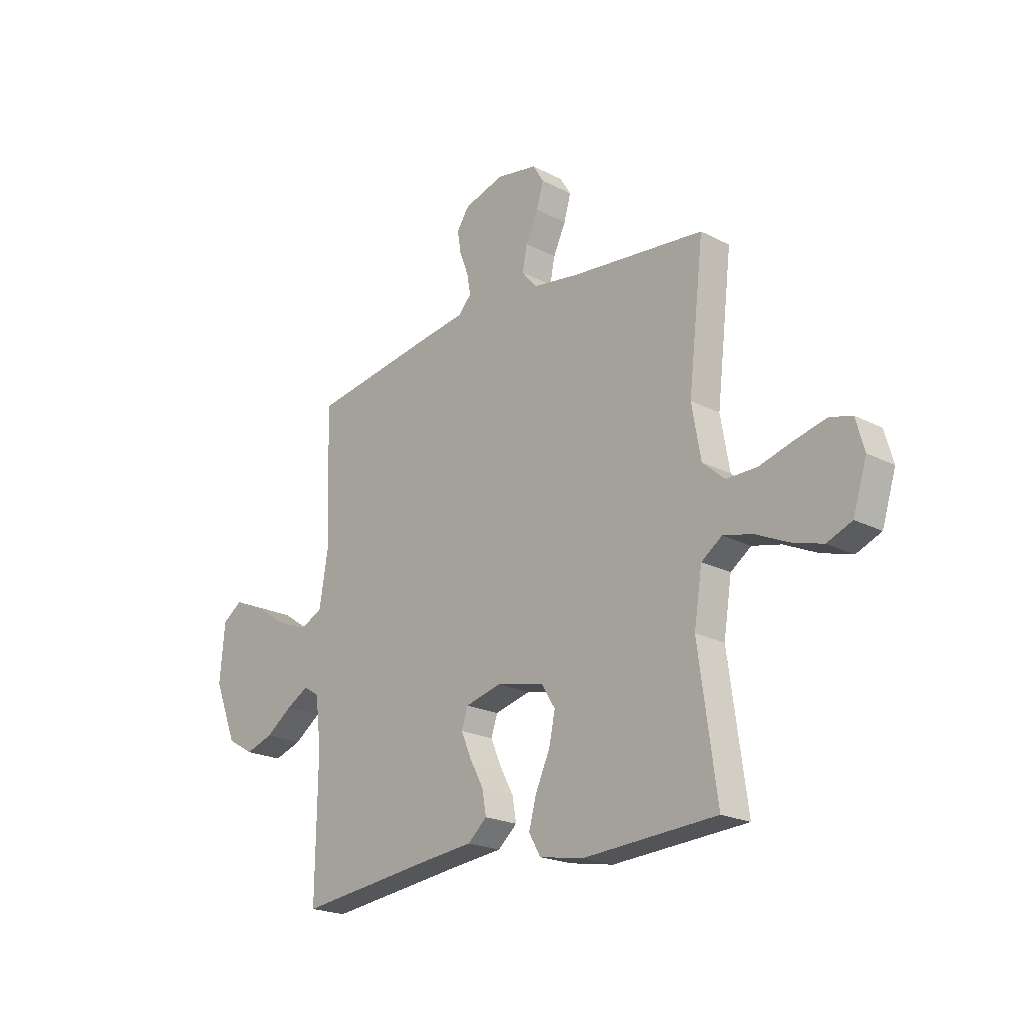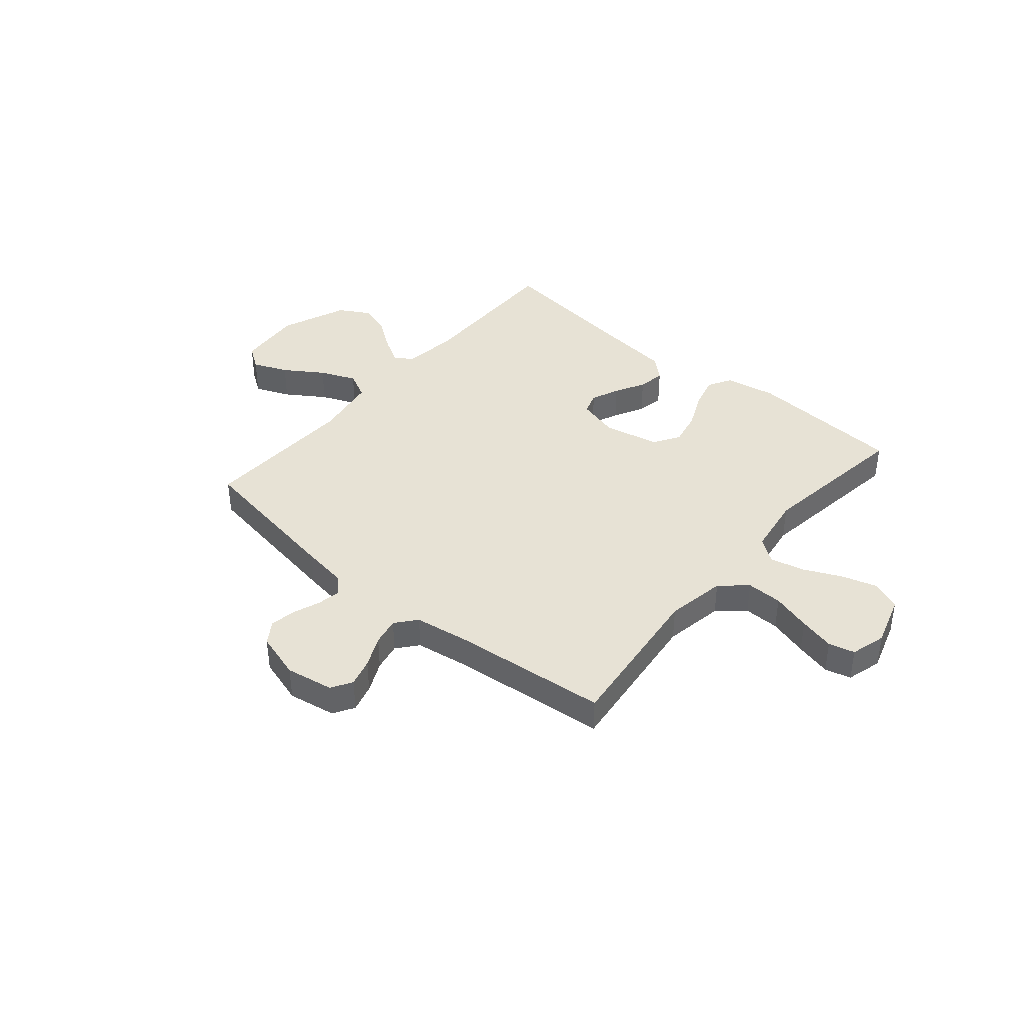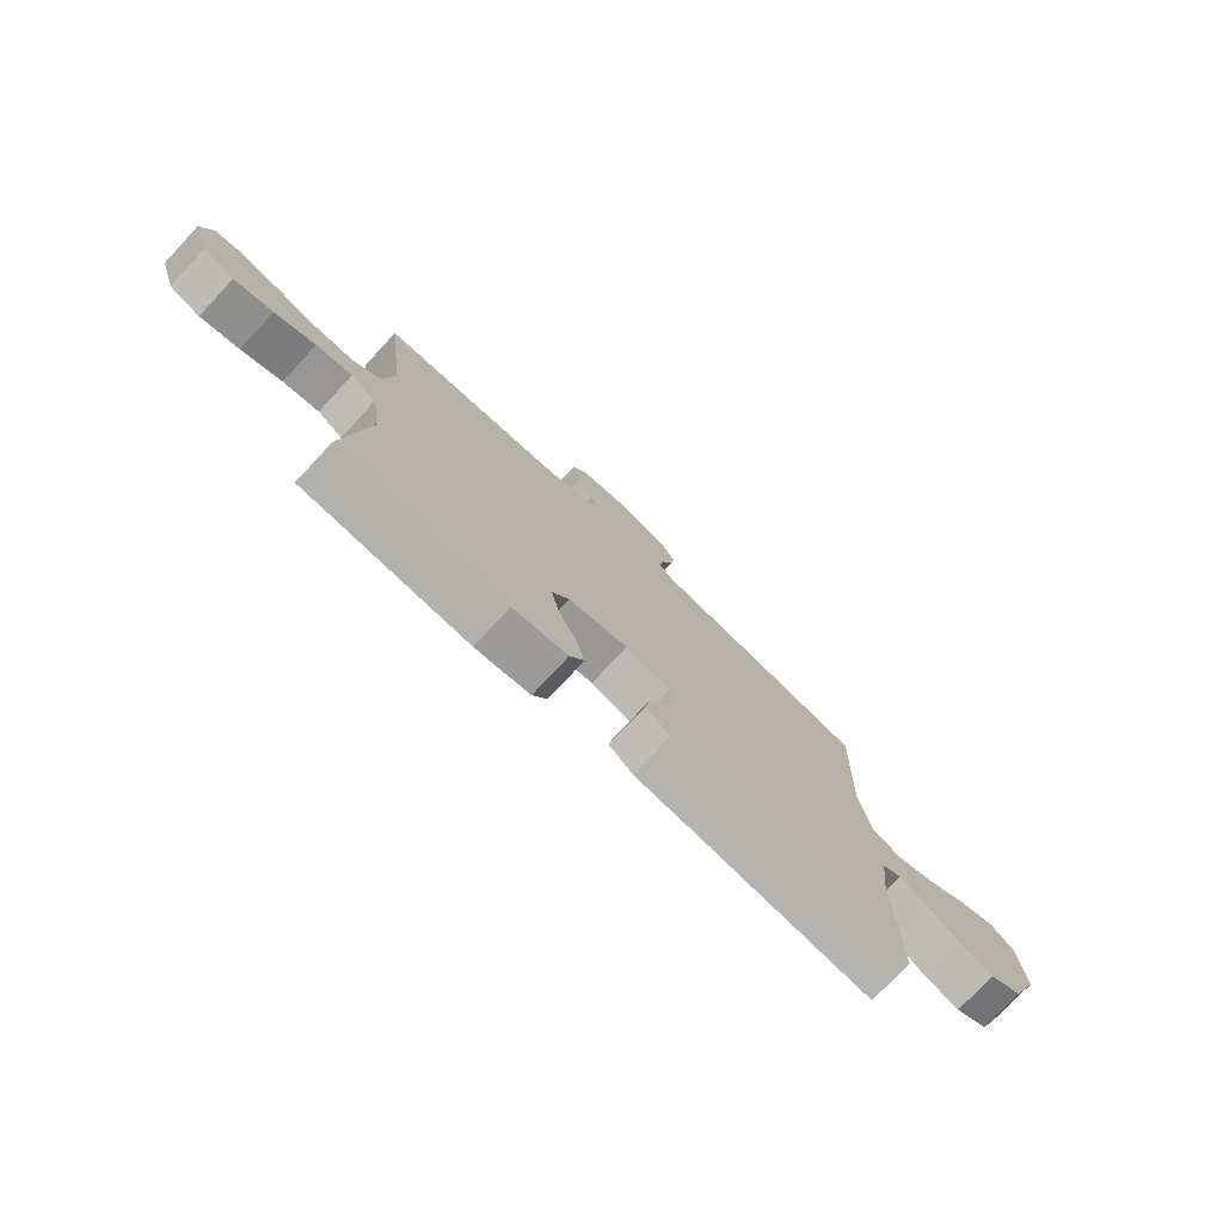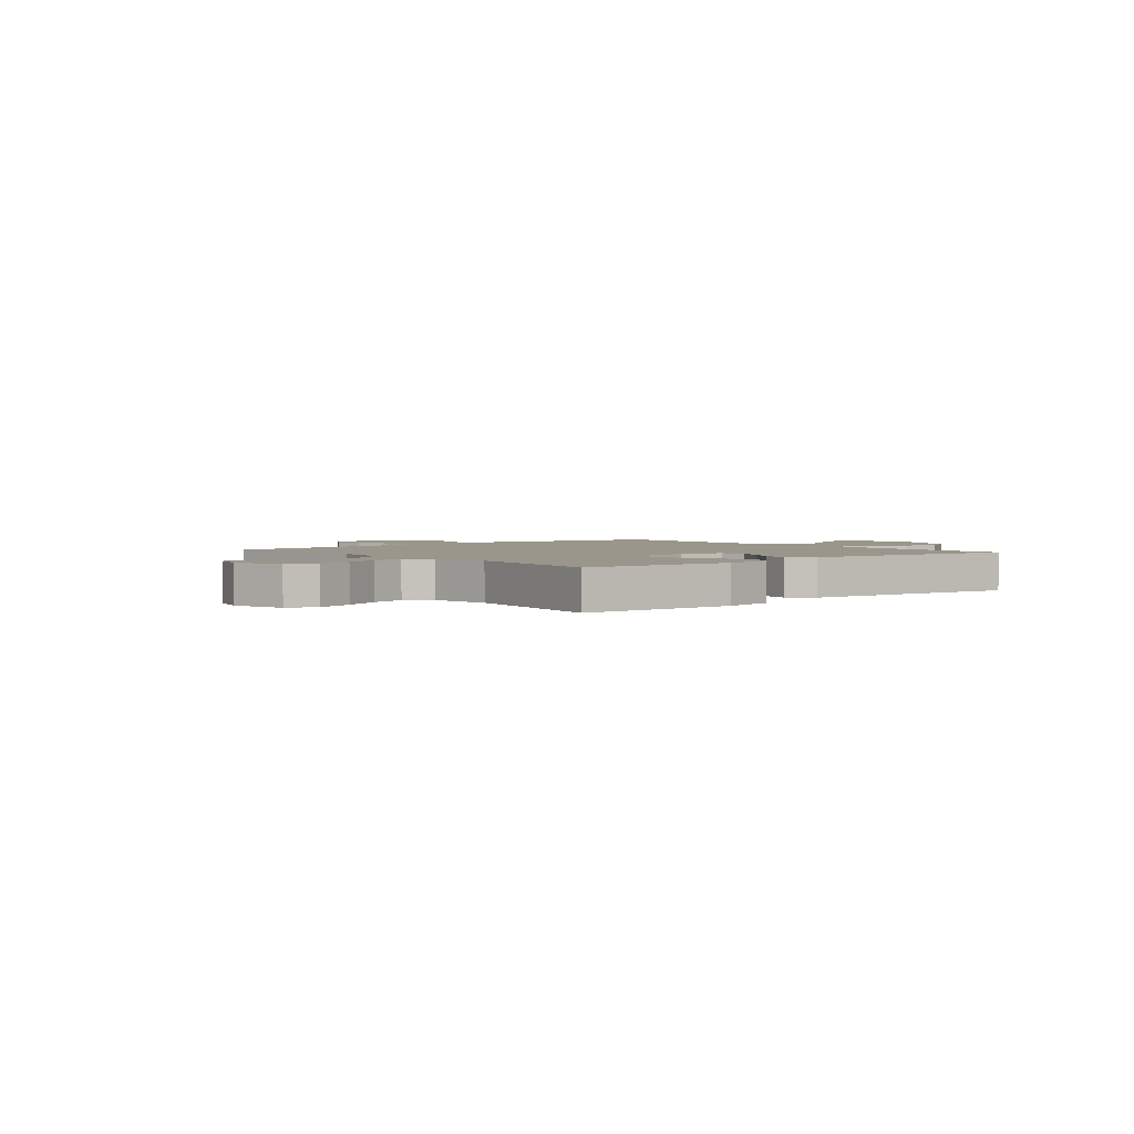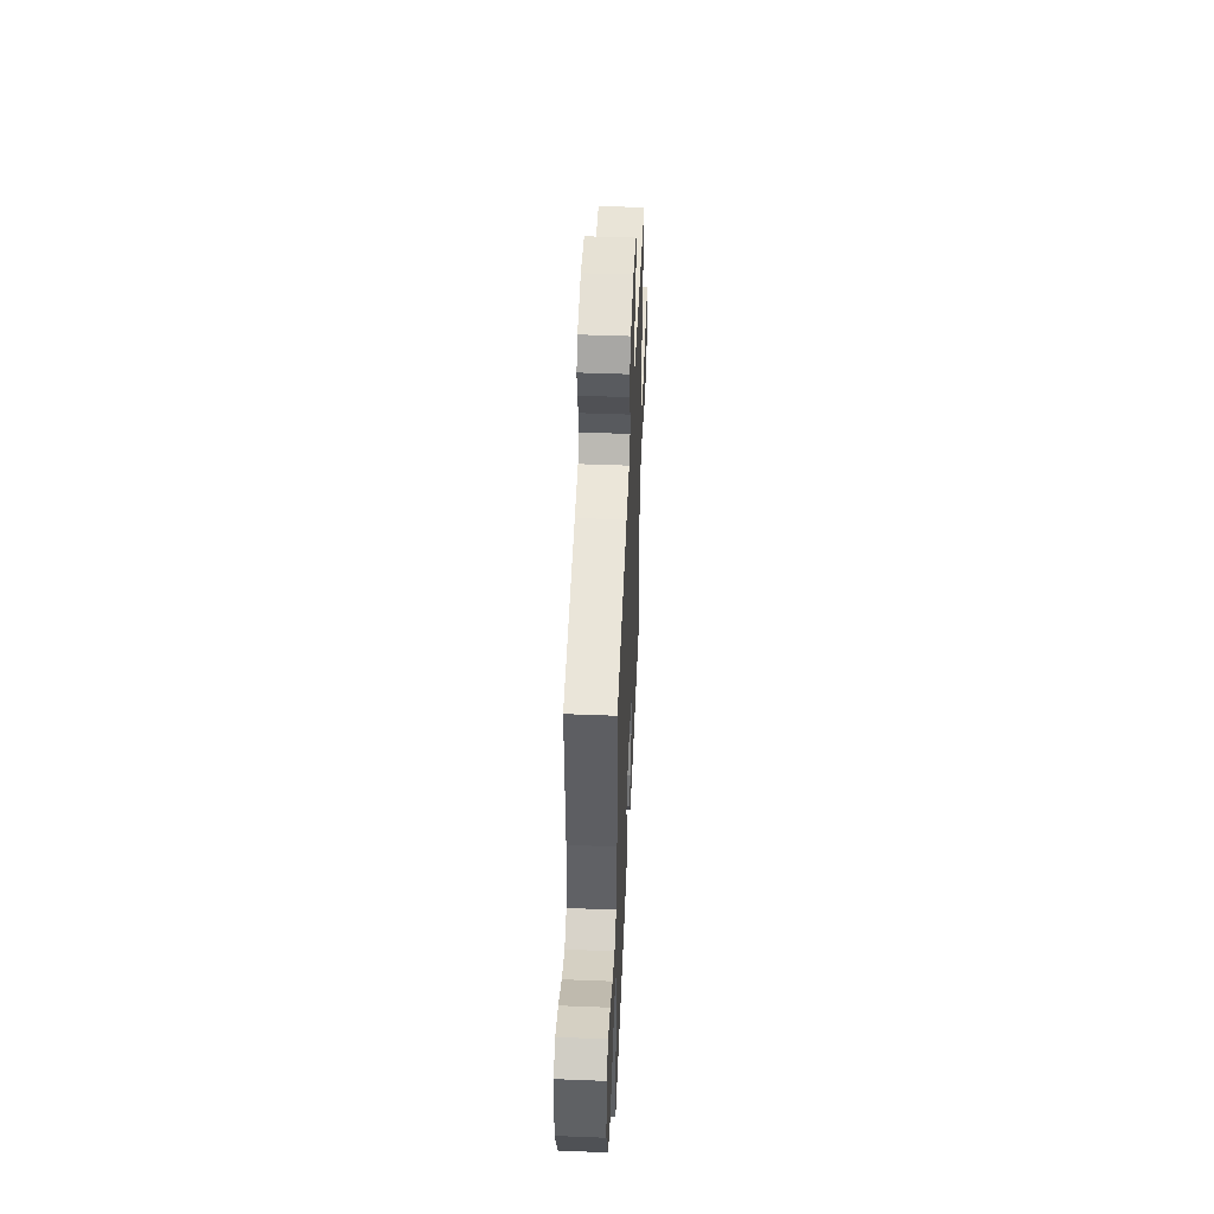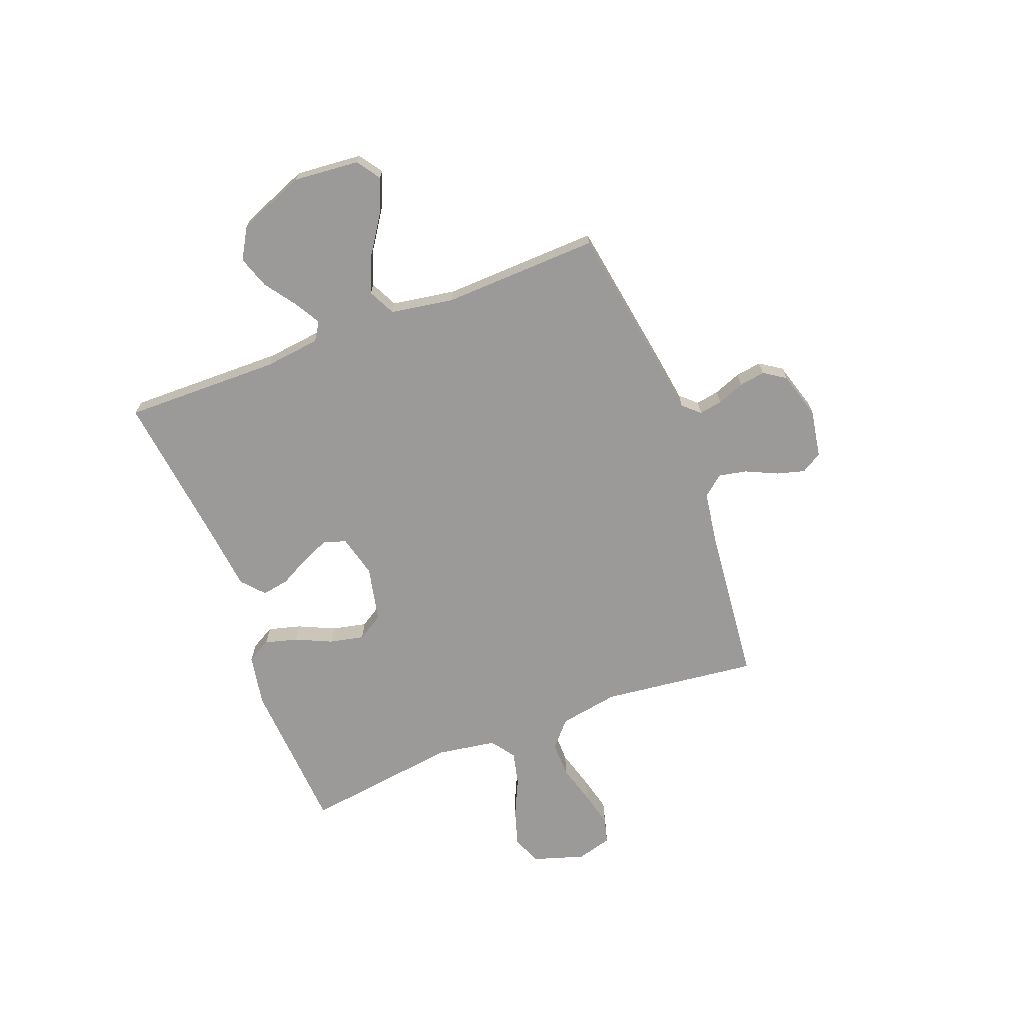
<metadata>
{"format":"obj","ext":"obj","renderer":"f3d","projection":"perspective","resolution":1024,"background":"white","views":[{"elev":-21.0,"azim":47.1,"up":"+Z"},{"elev":40.3,"azim":40.3,"up":"+Y"},{"elev":-76.5,"azim":136.9,"up":"+Z"},{"elev":2.5,"azim":140.4,"up":"+Y"},{"elev":48.8,"azim":-87.5,"up":"+Z"},{"elev":-69.4,"azim":-69.1,"up":"+Y"}]}
</metadata>
<code>
v 0.5 0.07 0.5
v 0.465 0.07 0.2
v 0.485 0.07 0.085
v 0.535 0.07 0.041
v 0.604 0.07 0.042
v 0.68 0.07 0.064
v 0.749 0.07 0.081
v 0.799 0.07 0.068
v 0.818 0.07 0
v 0.787 0.07 -0.099
v 0.731 0.07 -0.122
v 0.661 0.07 -0.101
v 0.588 0.07 -0.067
v 0.523 0.07 -0.052
v 0.477 0.07 -0.085
v 0.459 0.07 -0.2
v 0.5 0.07 -0.5
v 0.2 0.07 -0.519
v 0.101 0.07 -0.501
v 0.075 0.07 -0.455
v 0.092 0.07 -0.392
v 0.124 0.07 -0.322
v 0.138 0.07 -0.256
v 0.107 0.07 -0.206
v 0 0.07 -0.183
v -0.081 0.07 -0.204
v -0.095 0.07 -0.247
v -0.072 0.07 -0.301
v -0.041 0.07 -0.359
v -0.032 0.07 -0.411
v -0.075 0.07 -0.449
v -0.2 0.07 -0.463
v -0.5 0.07 -0.5
v -0.496 0.07 -0.2
v -0.509 0.07 -0.092
v -0.544 0.07 -0.07
v -0.594 0.07 -0.099
v -0.654 0.07 -0.142
v -0.716 0.07 -0.163
v -0.776 0.07 -0.128
v -0.827 0.07 0
v -0.816 0.07 0.127
v -0.771 0.07 0.158
v -0.704 0.07 0.13
v -0.63 0.07 0.081
v -0.561 0.07 0.052
v -0.509 0.07 0.078
v -0.489 0.07 0.2
v -0.5 0.07 0.5
v -0.2 0.07 0.549
v -0.111 0.07 0.562
v -0.082 0.07 0.594
v -0.09 0.07 0.639
v -0.11 0.07 0.691
v -0.118 0.07 0.741
v -0.09 0.07 0.783
v 0 0.07 0.81
v 0.092 0.07 0.794
v 0.116 0.07 0.754
v 0.101 0.07 0.7
v 0.073 0.07 0.64
v 0.062 0.07 0.586
v 0.095 0.07 0.546
v 0.2 0.07 0.53
v 0.5 0 0.5
v 0.465 0 0.2
v 0.485 0 0.085
v 0.535 0 0.041
v 0.604 0 0.042
v 0.68 0 0.064
v 0.749 0 0.081
v 0.799 0 0.068
v 0.818 0 0
v 0.787 0 -0.099
v 0.731 0 -0.122
v 0.661 0 -0.101
v 0.588 0 -0.067
v 0.523 0 -0.052
v 0.477 0 -0.085
v 0.459 0 -0.2
v 0.5 0 -0.5
v 0.2 0 -0.519
v 0.101 0 -0.501
v 0.075 0 -0.455
v 0.092 0 -0.392
v 0.124 0 -0.322
v 0.138 0 -0.256
v 0.107 0 -0.206
v 0 0 -0.183
v -0.081 0 -0.204
v -0.095 0 -0.247
v -0.072 0 -0.301
v -0.041 0 -0.359
v -0.032 0 -0.411
v -0.075 0 -0.449
v -0.2 0 -0.463
v -0.5 0 -0.5
v -0.496 0 -0.2
v -0.509 0 -0.092
v -0.544 0 -0.07
v -0.594 0 -0.099
v -0.654 0 -0.142
v -0.716 0 -0.163
v -0.776 0 -0.128
v -0.827 0 0
v -0.816 0 0.127
v -0.771 0 0.158
v -0.704 0 0.13
v -0.63 0 0.081
v -0.561 0 0.052
v -0.509 0 0.078
v -0.489 0 0.2
v -0.5 0 0.5
v -0.2 0 0.549
v -0.111 0 0.562
v -0.082 0 0.594
v -0.09 0 0.639
v -0.11 0 0.691
v -0.118 0 0.741
v -0.09 0 0.783
v 0 0 0.81
v 0.092 0 0.794
v 0.116 0 0.754
v 0.101 0 0.7
v 0.073 0 0.64
v 0.062 0 0.586
v 0.095 0 0.546
v 0.2 0 0.53
f 59 60 61
f 58 59 61
f 57 58 61
f 56 57 61
f 55 56 61
f 54 55 61
f 53 54 61
f 52 53 61 62
f 51 52 62 63
f 51 63 64
f 50 51 64
f 49 50 64
f 48 49 64
f 43 44 45
f 42 43 45
f 41 42 45
f 40 41 45
f 39 40 45
f 38 39 45
f 37 38 45
f 36 37 45 46
f 35 36 46 47
f 32 33 34
f 35 47 48
f 34 35 48
f 32 34 48
f 31 32 48
f 30 31 48
f 29 30 48
f 28 29 48
f 20 21 22
f 19 20 22
f 18 19 22
f 17 18 22
f 16 17 22
f 15 16 22 23
f 14 15 23 24
f 11 12 13
f 10 11 13
f 9 10 13
f 8 9 13
f 7 8 13
f 6 7 13
f 5 6 13
f 4 5 13 14
f 14 24 25
f 4 14 25
f 3 4 25
f 64 1 2
f 3 25 26
f 2 3 26
f 64 2 26
f 48 64 26
f 27 28 48
f 26 27 48
f 125 124 123
f 125 123 122
f 125 122 121
f 125 121 120
f 125 120 119
f 125 119 118
f 125 118 117
f 126 125 117 116
f 127 126 116 115
f 128 127 115
f 128 115 114
f 128 114 113
f 128 113 112
f 109 108 107
f 109 107 106
f 109 106 105
f 109 105 104
f 109 104 103
f 109 103 102
f 109 102 101
f 110 109 101 100
f 111 110 100 99
f 98 97 96
f 112 111 99
f 112 99 98
f 112 98 96
f 112 96 95
f 112 95 94
f 112 94 93
f 112 93 92
f 86 85 84
f 86 84 83
f 86 83 82
f 86 82 81
f 86 81 80
f 87 86 80 79
f 88 87 79 78
f 77 76 75
f 77 75 74
f 77 74 73
f 77 73 72
f 77 72 71
f 77 71 70
f 77 70 69
f 78 77 69 68
f 89 88 78
f 89 78 68
f 89 68 67
f 66 65 128
f 90 89 67
f 90 67 66
f 90 66 128
f 90 128 112
f 112 92 91
f 112 91 90
f 1 65 66 2
f 2 66 67 3
f 3 67 68 4
f 4 68 69 5
f 5 69 70 6
f 6 70 71 7
f 7 71 72 8
f 8 72 73 9
f 9 73 74 10
f 10 74 75 11
f 11 75 76 12
f 12 76 77 13
f 13 77 78 14
f 14 78 79 15
f 15 79 80 16
f 16 80 81 17
f 17 81 82 18
f 18 82 83 19
f 19 83 84 20
f 20 84 85 21
f 21 85 86 22
f 22 86 87 23
f 23 87 88 24
f 24 88 89 25
f 25 89 90 26
f 26 90 91 27
f 27 91 92 28
f 28 92 93 29
f 29 93 94 30
f 30 94 95 31
f 31 95 96 32
f 32 96 97 33
f 33 97 98 34
f 34 98 99 35
f 35 99 100 36
f 36 100 101 37
f 37 101 102 38
f 38 102 103 39
f 39 103 104 40
f 40 104 105 41
f 41 105 106 42
f 42 106 107 43
f 43 107 108 44
f 44 108 109 45
f 45 109 110 46
f 46 110 111 47
f 47 111 112 48
f 48 112 113 49
f 49 113 114 50
f 50 114 115 51
f 51 115 116 52
f 52 116 117 53
f 53 117 118 54
f 54 118 119 55
f 55 119 120 56
f 56 120 121 57
f 57 121 122 58
f 58 122 123 59
f 59 123 124 60
f 60 124 125 61
f 61 125 126 62
f 62 126 127 63
f 63 127 128 64
f 64 128 65 1

</code>
